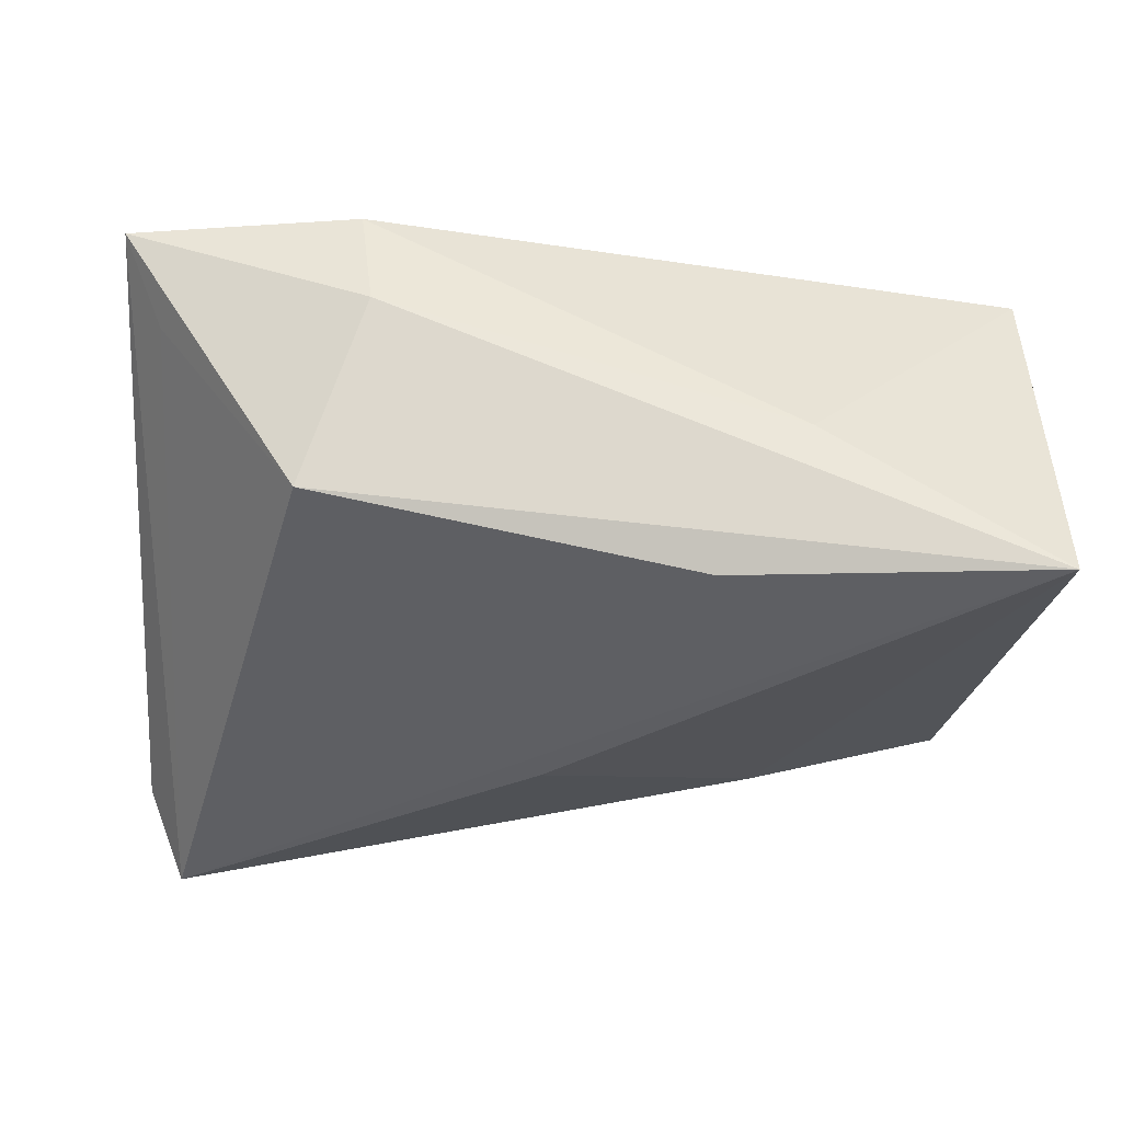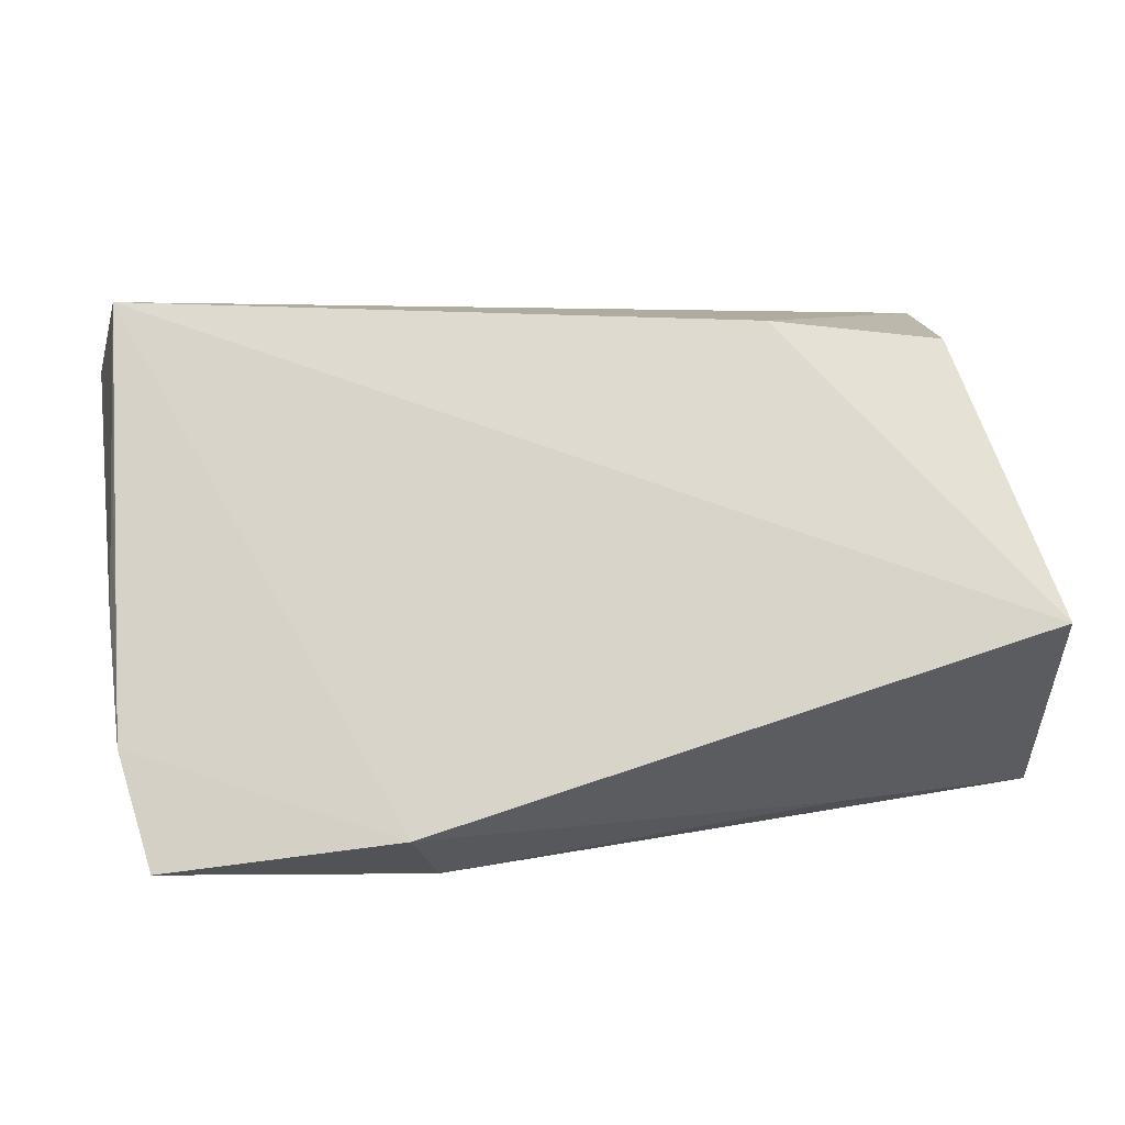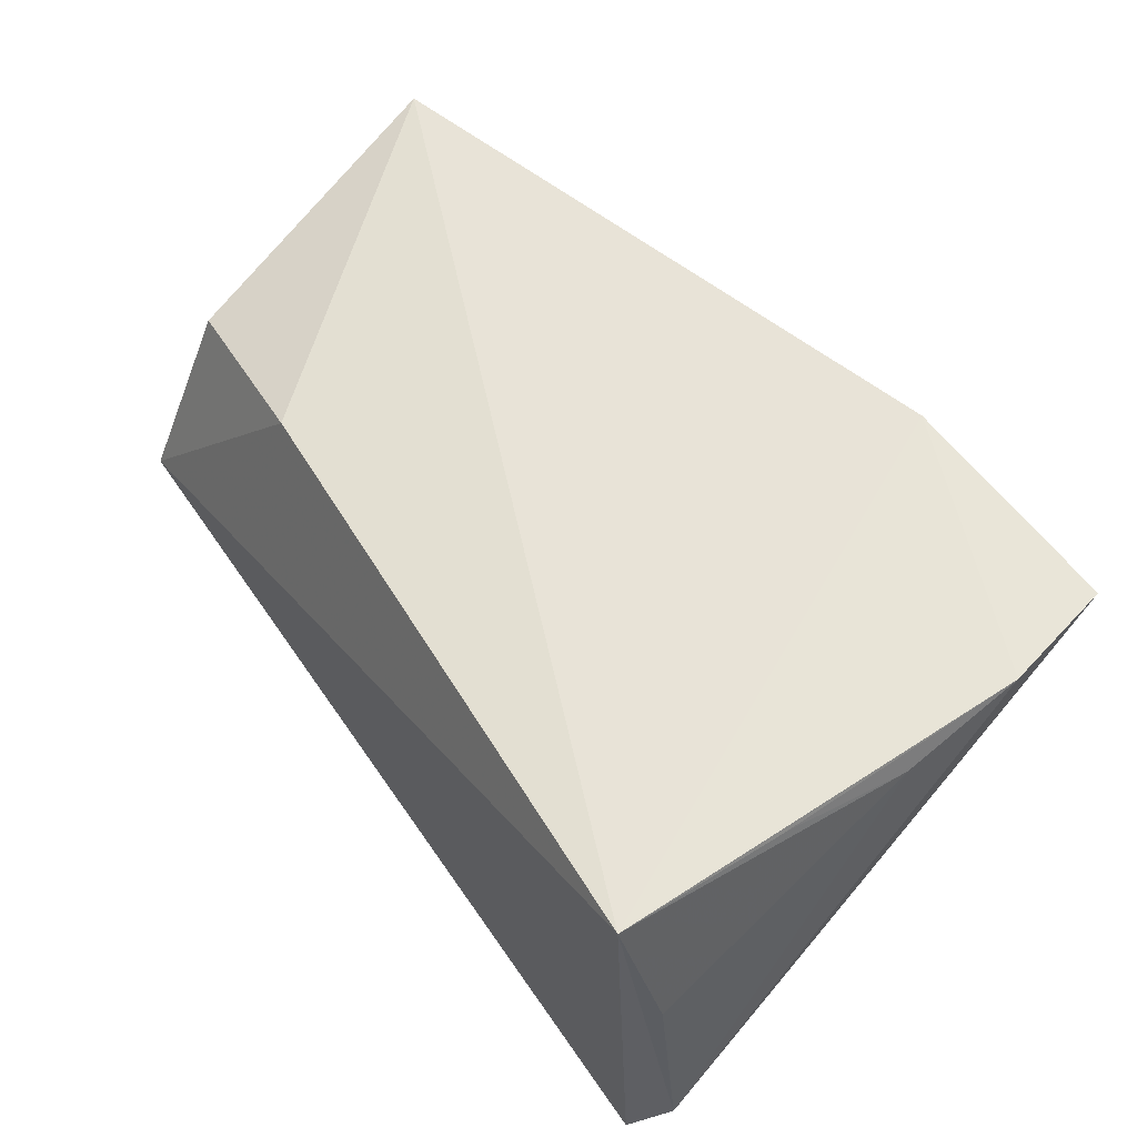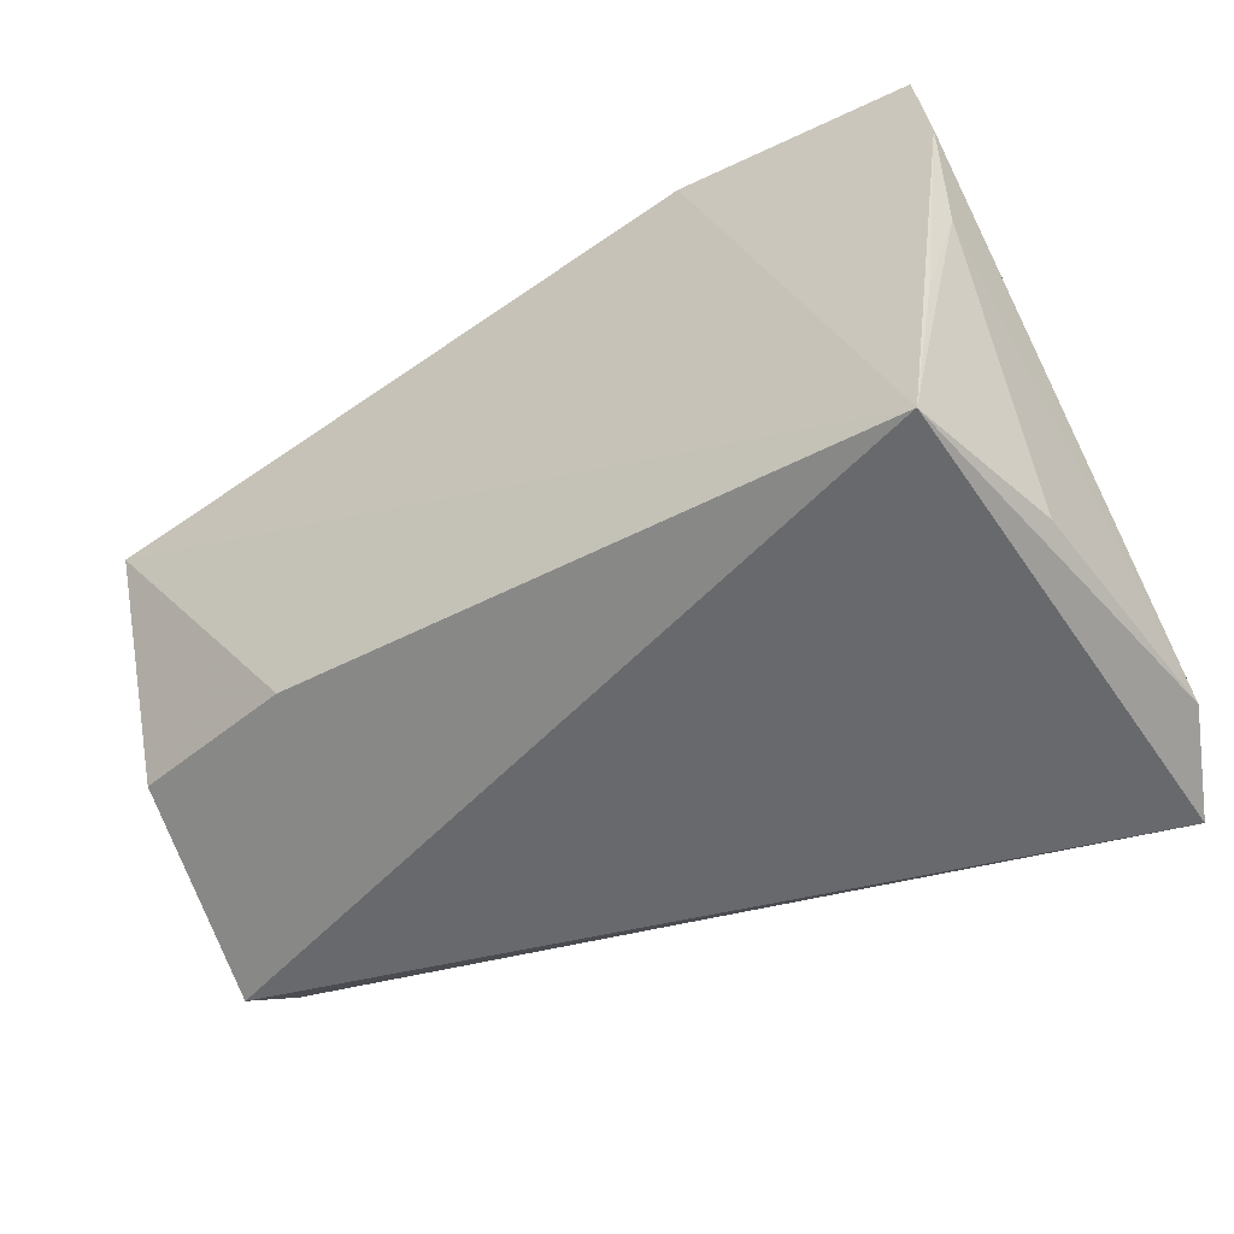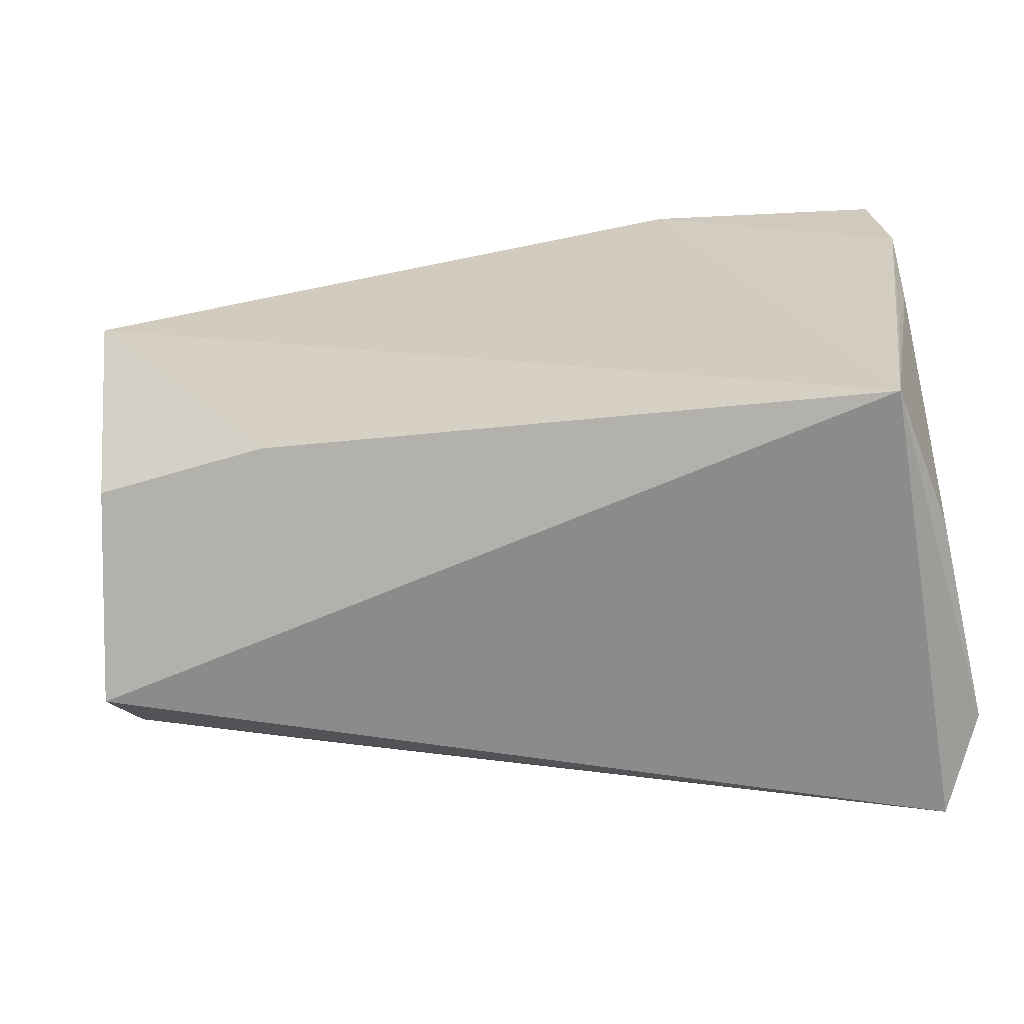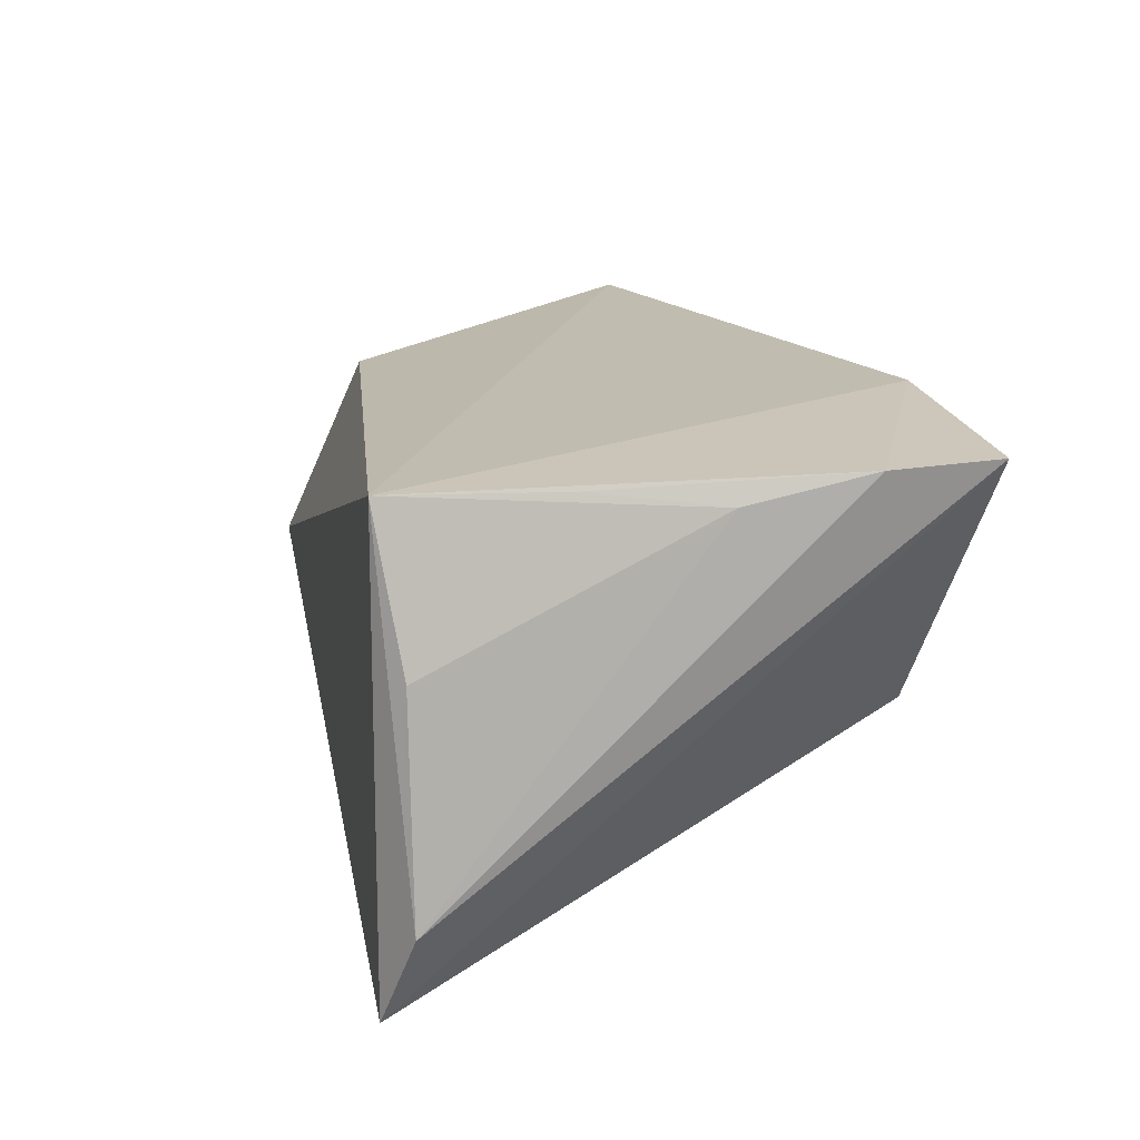
<metadata>
{"format":"obj","ext":"obj","renderer":"f3d","projection":"perspective","resolution":1024,"background":"white","views":[{"elev":-30.5,"azim":-179.7,"up":"+Z"},{"elev":78.3,"azim":168.8,"up":"+Z"},{"elev":61.3,"azim":48.2,"up":"+Z"},{"elev":-55.0,"azim":29.2,"up":"+Y"},{"elev":-64.0,"azim":5.1,"up":"+Y"},{"elev":20.5,"azim":73.0,"up":"+Z"}]}
</metadata>
<code>
v 0.05005 -0.03123 -0.01673
v 0.02044 0.03015 0.02423
v -0.04616 -0.02151 -0.01471
v 0.04136 -0.03256 0.02423
v 0.01878 0.03287 0.01141
v 0.04737 0.0006836 0.02172
v 0.001022 -0.007565 -0.02579
v -0.02782 -0.01893 0.01765
v 0.04828 0.01489 0.02423
v -0.02402 -0.0221 -0.01951
v -0.04947 -0.02219 -0.008344
v -0.01712 0.02863 -0.02059
v -0.02752 0.03251 -0.004953
v -0.04925 -0.0248 -0.009996
v 0.04637 -0.03065 0.007478
v 0.02627 0.02823 -0.009601
v -0.05238 0.02055 0.01881
v 0.04282 0.0242 0.01377
v -0.05268 0.03287 -0.02247
v 0.047 0.02829 0.0238
v 0.04582 -0.03404 -0.0275
v 0.04439 -0.01359 0.02374
v -0.04771 -0.01472 0.01185
f 19 5 16
f 13 5 19
f 19 17 13
f 20 16 5
f 21 20 1
f 1 4 21
f 4 14 21
f 11 17 19
f 19 14 11
f 5 13 2
f 2 13 17
f 2 20 5
f 17 4 2
f 19 16 12
f 12 21 19
f 16 21 12
f 16 20 18
f 18 21 16
f 20 21 18
f 23 11 14
f 17 11 23
f 9 2 4
f 20 2 9
f 1 20 9
f 9 6 1
f 15 4 1
f 1 6 15
f 15 6 4
f 19 21 7
f 7 10 19
f 21 10 7
f 3 21 14
f 3 10 21
f 3 14 19
f 19 10 3
f 8 14 4
f 8 23 14
f 8 4 17
f 17 23 8
f 4 6 22
f 22 9 4
f 6 9 22

</code>
